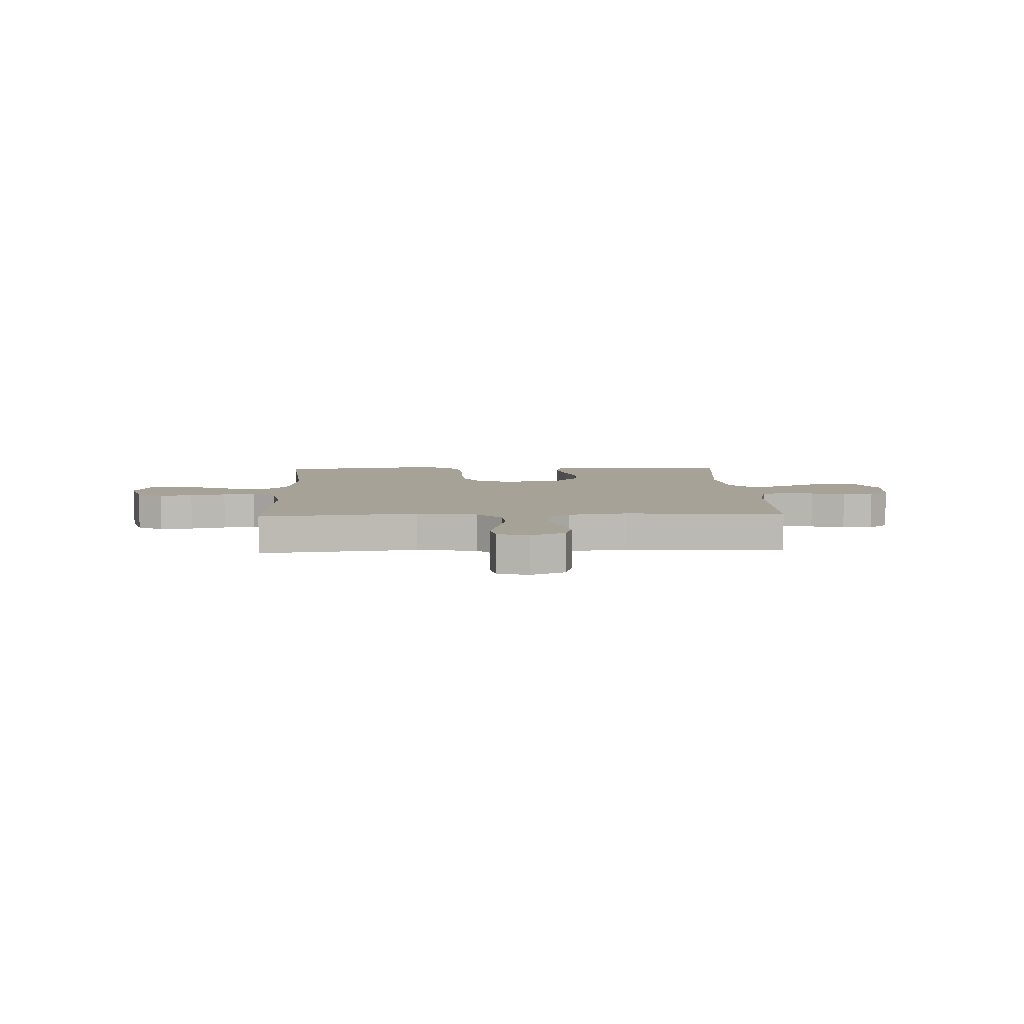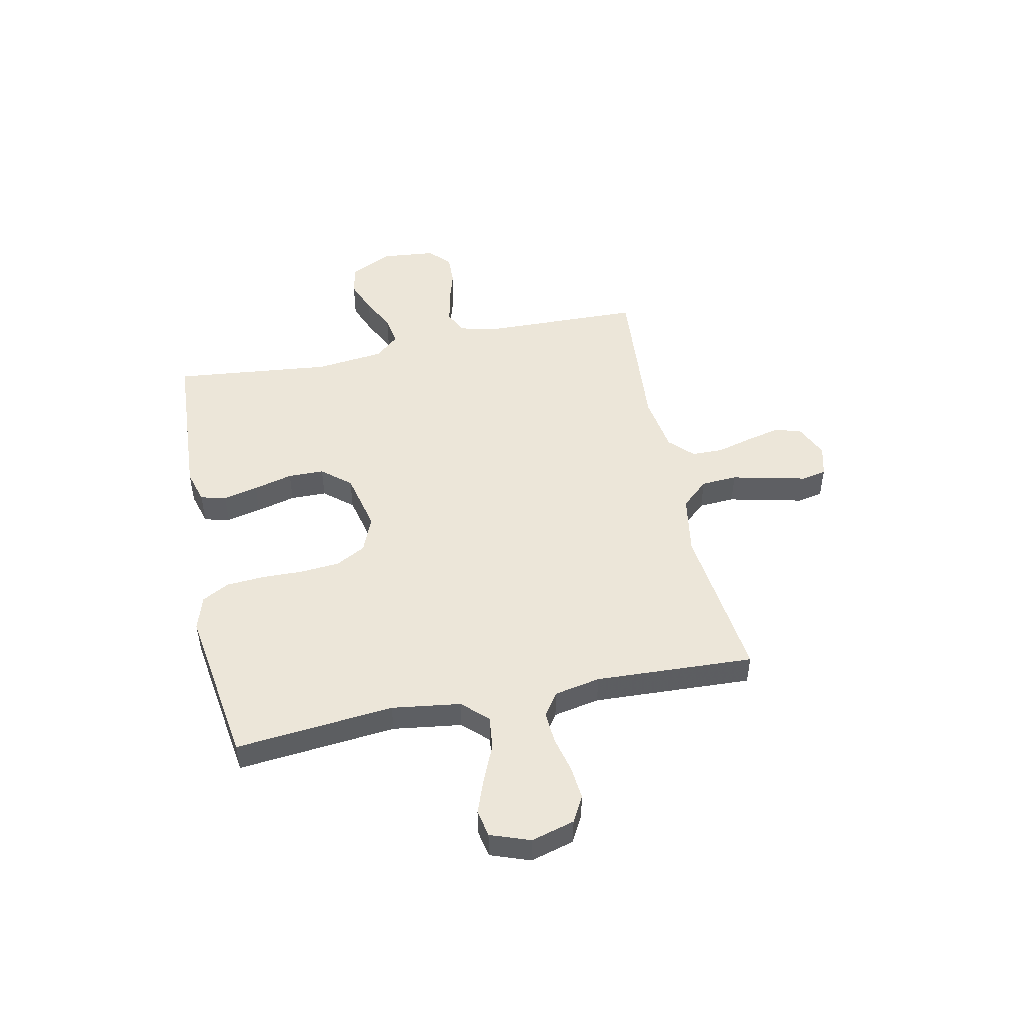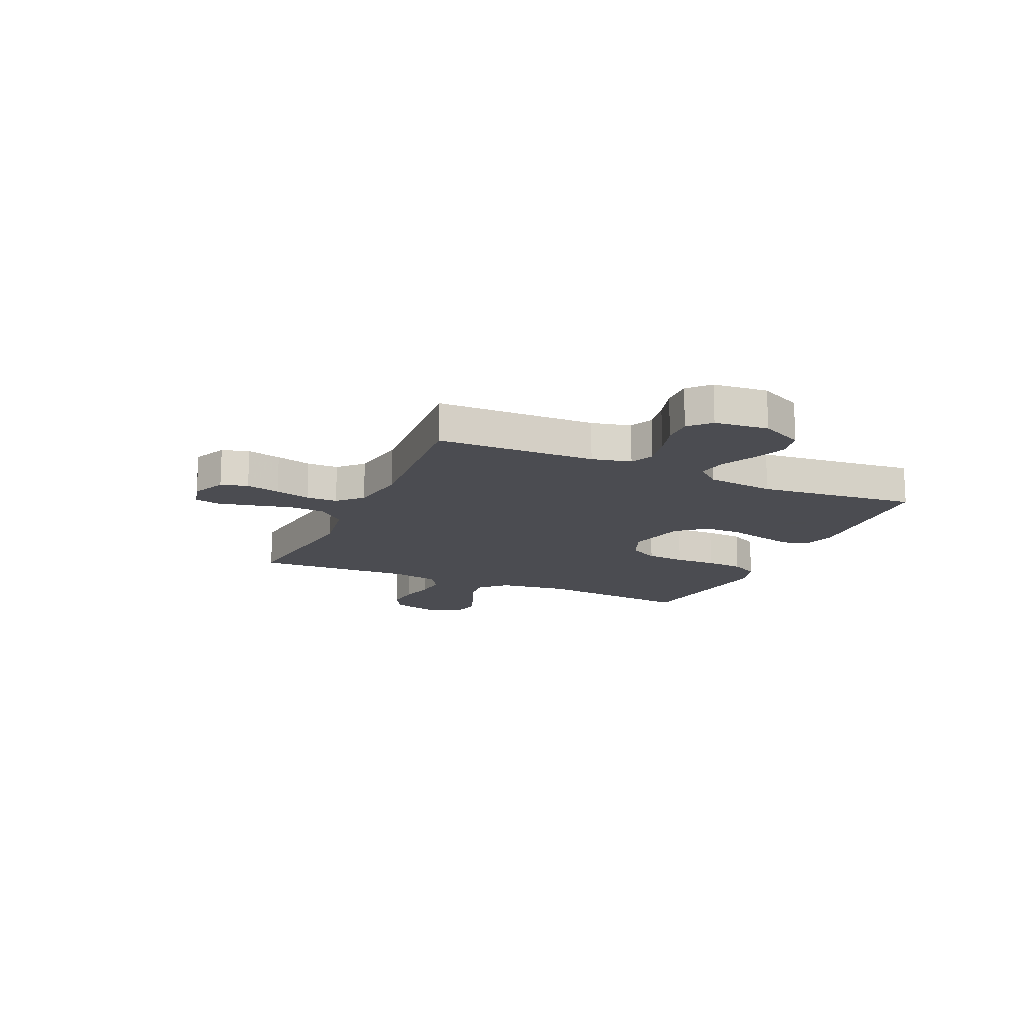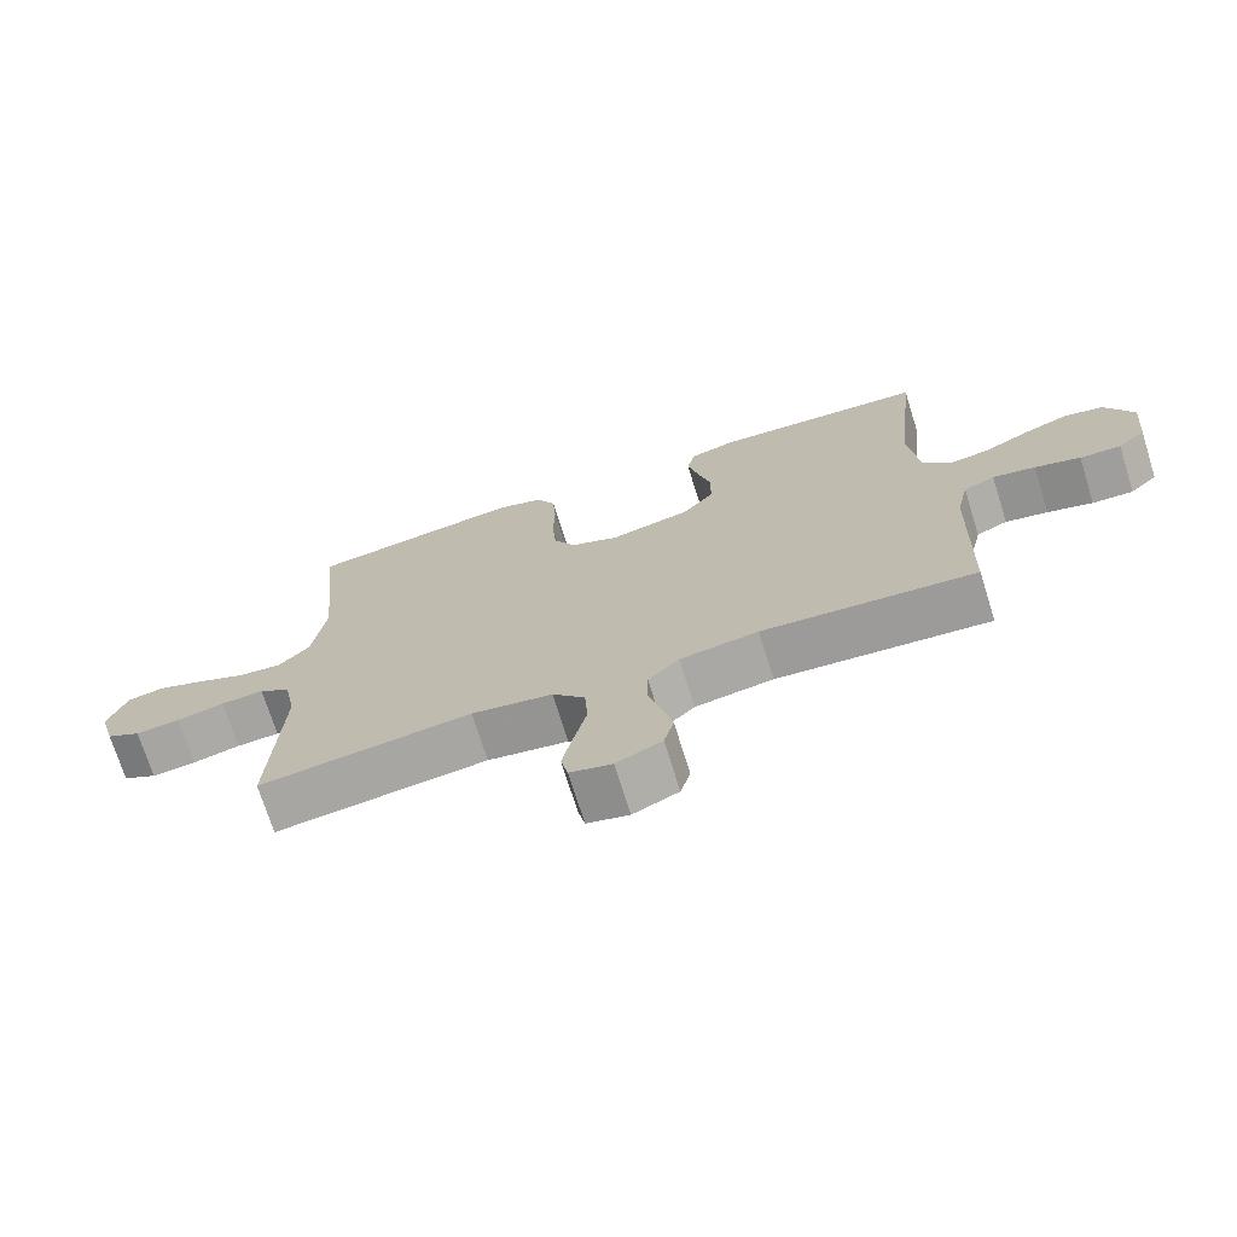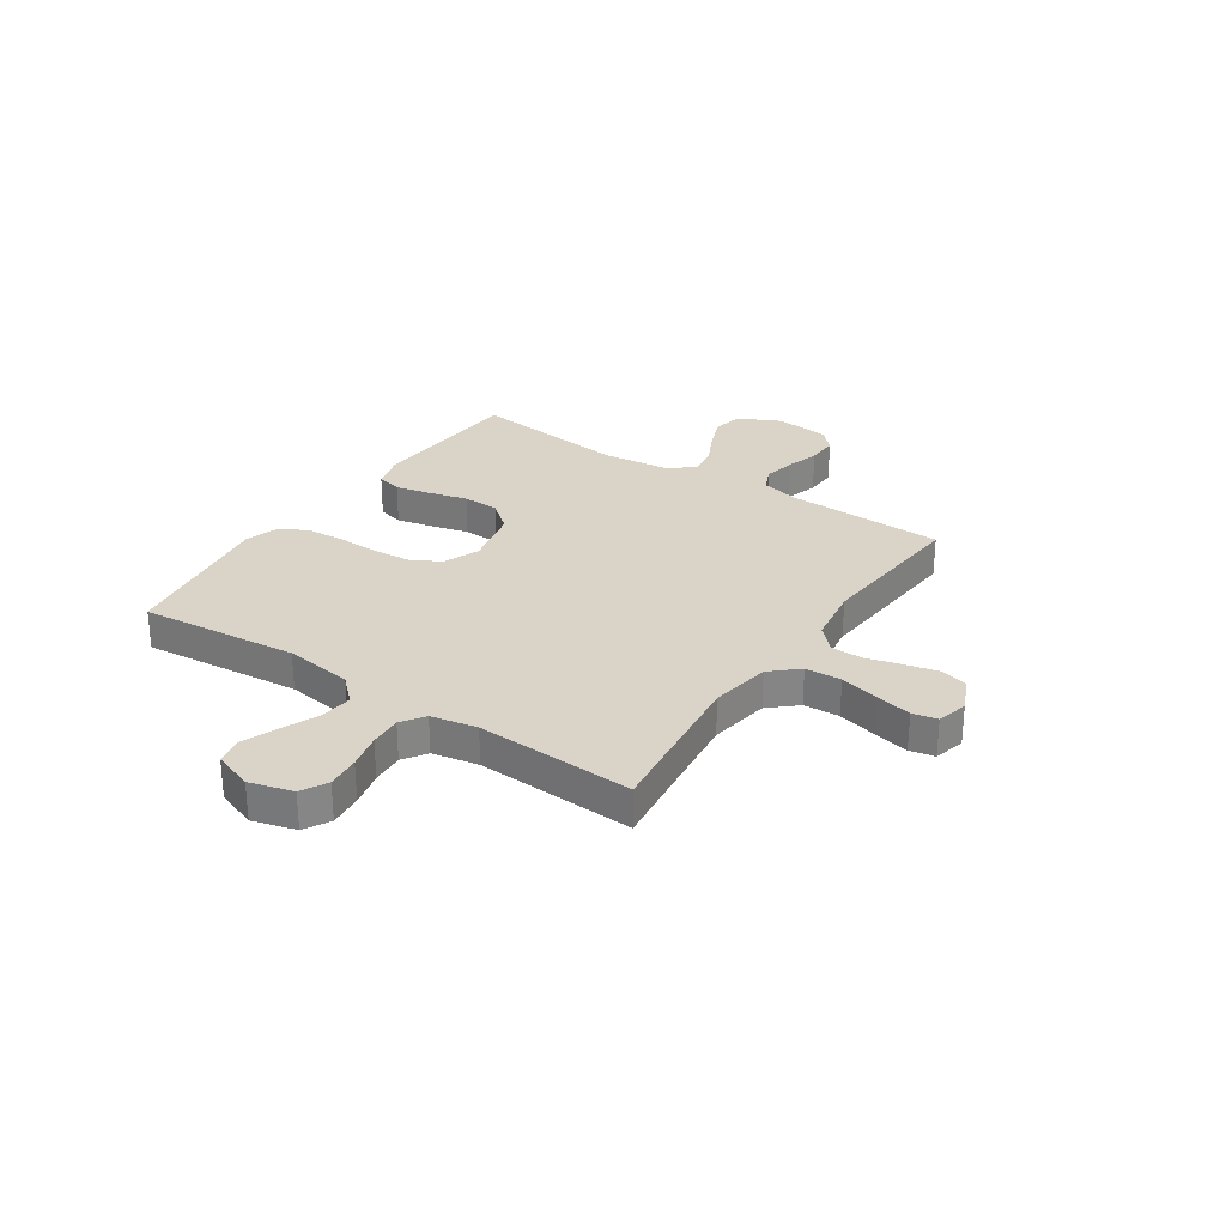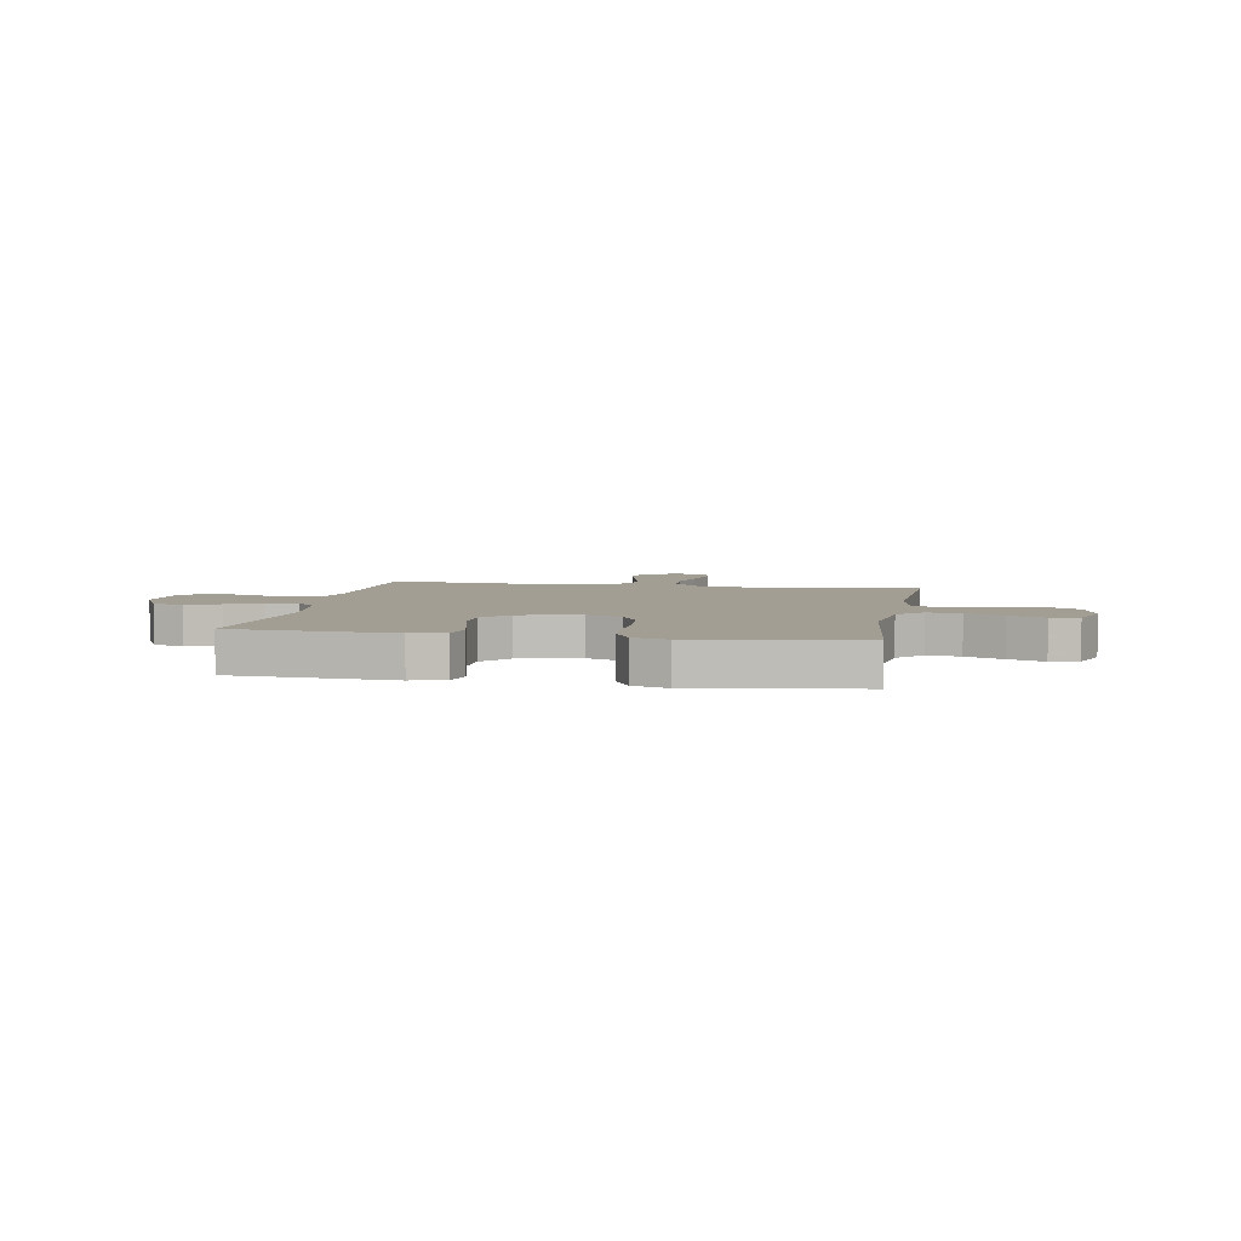
<metadata>
{"format":"obj","ext":"obj","renderer":"f3d","projection":"perspective","resolution":1024,"background":"white","views":[{"elev":6.4,"azim":177.7,"up":"+Y"},{"elev":49.0,"azim":78.2,"up":"+Y"},{"elev":-15.3,"azim":-114.1,"up":"+Y"},{"elev":-71.9,"azim":-162.6,"up":"+Z"},{"elev":28.8,"azim":123.9,"up":"+Y"},{"elev":5.1,"azim":10.2,"up":"+Y"}]}
</metadata>
<code>
v -0.5 0.07 -0.5
v -0.508 0.07 -0.2
v -0.525 0.07 -0.126
v -0.569 0.07 -0.106
v -0.629 0.07 -0.118
v -0.693 0.07 -0.137
v -0.751 0.07 -0.139
v -0.79 0.07 -0.102
v -0.8 0.07 0
v -0.761 0.07 0.08
v -0.705 0.07 0.092
v -0.642 0.07 0.067
v -0.578 0.07 0.035
v -0.522 0.07 0.026
v -0.483 0.07 0.071
v -0.468 0.07 0.2
v -0.5 0.07 0.5
v -0.2 0.07 0.518
v -0.137 0.07 0.5
v -0.125 0.07 0.452
v -0.14 0.07 0.386
v -0.159 0.07 0.312
v -0.158 0.07 0.244
v -0.113 0.07 0.19
v 0 0.07 0.164
v 0.068 0.07 0.192
v 0.098 0.07 0.248
v 0.104 0.07 0.322
v 0.102 0.07 0.401
v 0.107 0.07 0.472
v 0.135 0.07 0.524
v 0.2 0.07 0.544
v 0.5 0.07 0.5
v 0.471 0.07 0.2
v 0.489 0.07 0.07
v 0.534 0.07 0.023
v 0.596 0.07 0.03
v 0.665 0.07 0.06
v 0.731 0.07 0.085
v 0.783 0.07 0.075
v 0.81 0.07 0
v 0.787 0.07 -0.082
v 0.738 0.07 -0.109
v 0.675 0.07 -0.103
v 0.608 0.07 -0.087
v 0.547 0.07 -0.083
v 0.503 0.07 -0.113
v 0.486 0.07 -0.2
v 0.5 0.07 -0.5
v 0.2 0.07 -0.464
v 0.086 0.07 -0.483
v 0.04 0.07 -0.534
v 0.036 0.07 -0.602
v 0.054 0.07 -0.676
v 0.069 0.07 -0.744
v 0.059 0.07 -0.791
v 0 0.07 -0.806
v -0.064 0.07 -0.777
v -0.078 0.07 -0.726
v -0.063 0.07 -0.662
v -0.045 0.07 -0.595
v -0.046 0.07 -0.536
v -0.09 0.07 -0.493
v -0.2 0.07 -0.476
v -0.5 0 -0.5
v -0.508 0 -0.2
v -0.525 0 -0.126
v -0.569 0 -0.106
v -0.629 0 -0.118
v -0.693 0 -0.137
v -0.751 0 -0.139
v -0.79 0 -0.102
v -0.8 0 0
v -0.761 0 0.08
v -0.705 0 0.092
v -0.642 0 0.067
v -0.578 0 0.035
v -0.522 0 0.026
v -0.483 0 0.071
v -0.468 0 0.2
v -0.5 0 0.5
v -0.2 0 0.518
v -0.137 0 0.5
v -0.125 0 0.452
v -0.14 0 0.386
v -0.159 0 0.312
v -0.158 0 0.244
v -0.113 0 0.19
v 0 0 0.164
v 0.068 0 0.192
v 0.098 0 0.248
v 0.104 0 0.322
v 0.102 0 0.401
v 0.107 0 0.472
v 0.135 0 0.524
v 0.2 0 0.544
v 0.5 0 0.5
v 0.471 0 0.2
v 0.489 0 0.07
v 0.534 0 0.023
v 0.596 0 0.03
v 0.665 0 0.06
v 0.731 0 0.085
v 0.783 0 0.075
v 0.81 0 0
v 0.787 0 -0.082
v 0.738 0 -0.109
v 0.675 0 -0.103
v 0.608 0 -0.087
v 0.547 0 -0.083
v 0.503 0 -0.113
v 0.486 0 -0.2
v 0.5 0 -0.5
v 0.2 0 -0.464
v 0.086 0 -0.483
v 0.04 0 -0.534
v 0.036 0 -0.602
v 0.054 0 -0.676
v 0.069 0 -0.744
v 0.059 0 -0.791
v 0 0 -0.806
v -0.064 0 -0.777
v -0.078 0 -0.726
v -0.063 0 -0.662
v -0.045 0 -0.595
v -0.046 0 -0.536
v -0.09 0 -0.493
v -0.2 0 -0.476
f 58 59 60 61
f 56 57 58 61
f 56 61 62
f 53 54 55 56
f 53 56 62
f 52 53 62 63
f 48 49 50
f 47 48 50 51
f 42 43 44 45
f 42 45 46
f 41 42 46
f 40 41 46
f 37 38 39 40
f 37 40 46
f 36 37 46 47
f 31 32 33 34
f 31 34 35
f 28 29 30 31
f 27 28 31 35
f 26 27 35 36
f 19 20 21 22
f 17 18 19 22
f 16 17 22 23
f 15 16 23 24
f 10 11 12 13
f 8 9 10 13
f 8 13 14
f 5 6 7 8
f 4 5 8 14
f 3 4 14 15
f 64 1 2
f 63 64 2 3
f 51 52 63 3
f 25 26 36 47
f 24 25 47 51
f 3 15 24 51
f 125 124 123 122
f 125 122 121 120
f 126 125 120
f 120 119 118 117
f 126 120 117
f 127 126 117 116
f 114 113 112
f 115 114 112 111
f 109 108 107 106
f 110 109 106
f 110 106 105
f 110 105 104
f 104 103 102 101
f 110 104 101
f 111 110 101 100
f 98 97 96 95
f 99 98 95
f 95 94 93 92
f 99 95 92 91
f 100 99 91 90
f 86 85 84 83
f 86 83 82 81
f 87 86 81 80
f 88 87 80 79
f 77 76 75 74
f 77 74 73 72
f 78 77 72
f 72 71 70 69
f 78 72 69 68
f 79 78 68 67
f 66 65 128
f 67 66 128 127
f 67 127 116 115
f 111 100 90 89
f 115 111 89 88
f 115 88 79 67
f 1 65 66 2
f 2 66 67 3
f 3 67 68 4
f 4 68 69 5
f 5 69 70 6
f 6 70 71 7
f 7 71 72 8
f 8 72 73 9
f 9 73 74 10
f 10 74 75 11
f 11 75 76 12
f 12 76 77 13
f 13 77 78 14
f 14 78 79 15
f 15 79 80 16
f 16 80 81 17
f 17 81 82 18
f 18 82 83 19
f 19 83 84 20
f 20 84 85 21
f 21 85 86 22
f 22 86 87 23
f 23 87 88 24
f 24 88 89 25
f 25 89 90 26
f 26 90 91 27
f 27 91 92 28
f 28 92 93 29
f 29 93 94 30
f 30 94 95 31
f 31 95 96 32
f 32 96 97 33
f 33 97 98 34
f 34 98 99 35
f 35 99 100 36
f 36 100 101 37
f 37 101 102 38
f 38 102 103 39
f 39 103 104 40
f 40 104 105 41
f 41 105 106 42
f 42 106 107 43
f 43 107 108 44
f 44 108 109 45
f 45 109 110 46
f 46 110 111 47
f 47 111 112 48
f 48 112 113 49
f 49 113 114 50
f 50 114 115 51
f 51 115 116 52
f 52 116 117 53
f 53 117 118 54
f 54 118 119 55
f 55 119 120 56
f 56 120 121 57
f 57 121 122 58
f 58 122 123 59
f 59 123 124 60
f 60 124 125 61
f 61 125 126 62
f 62 126 127 63
f 63 127 128 64
f 64 128 65 1

</code>
